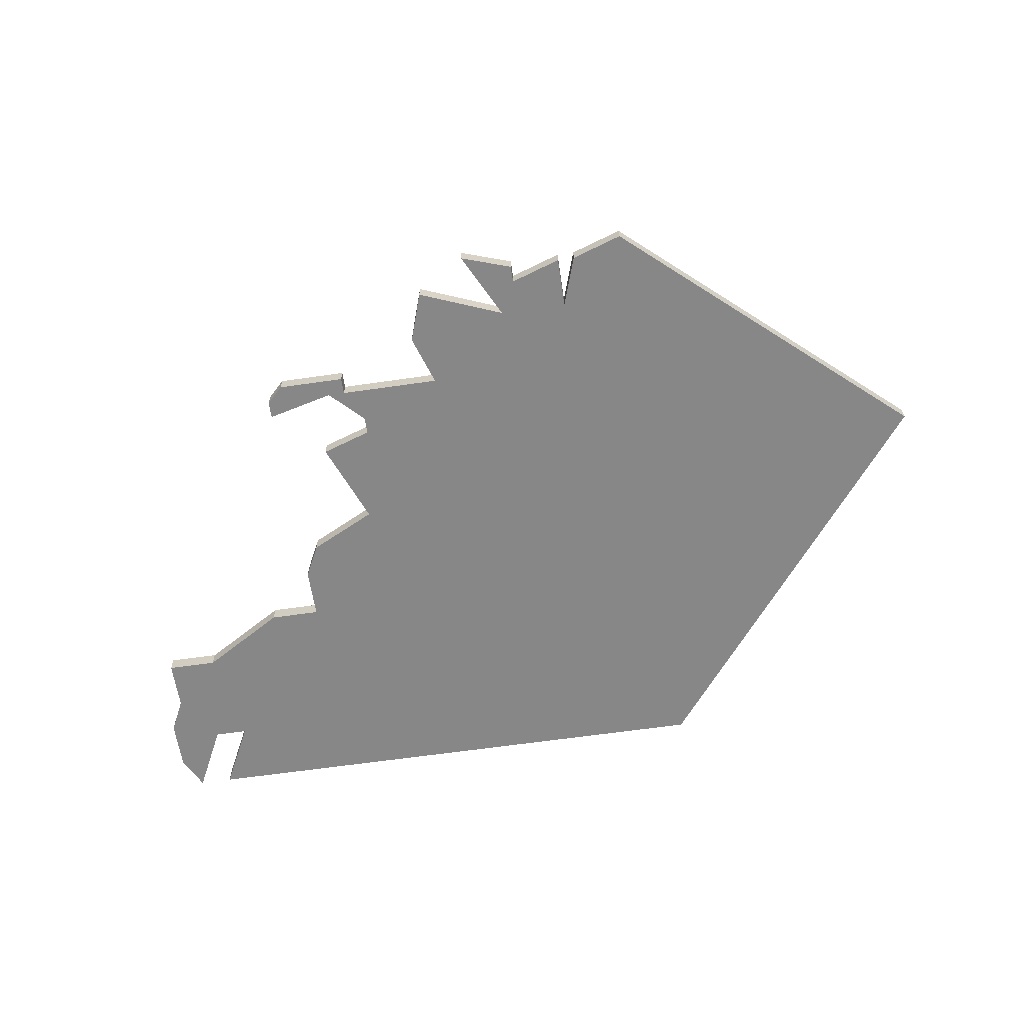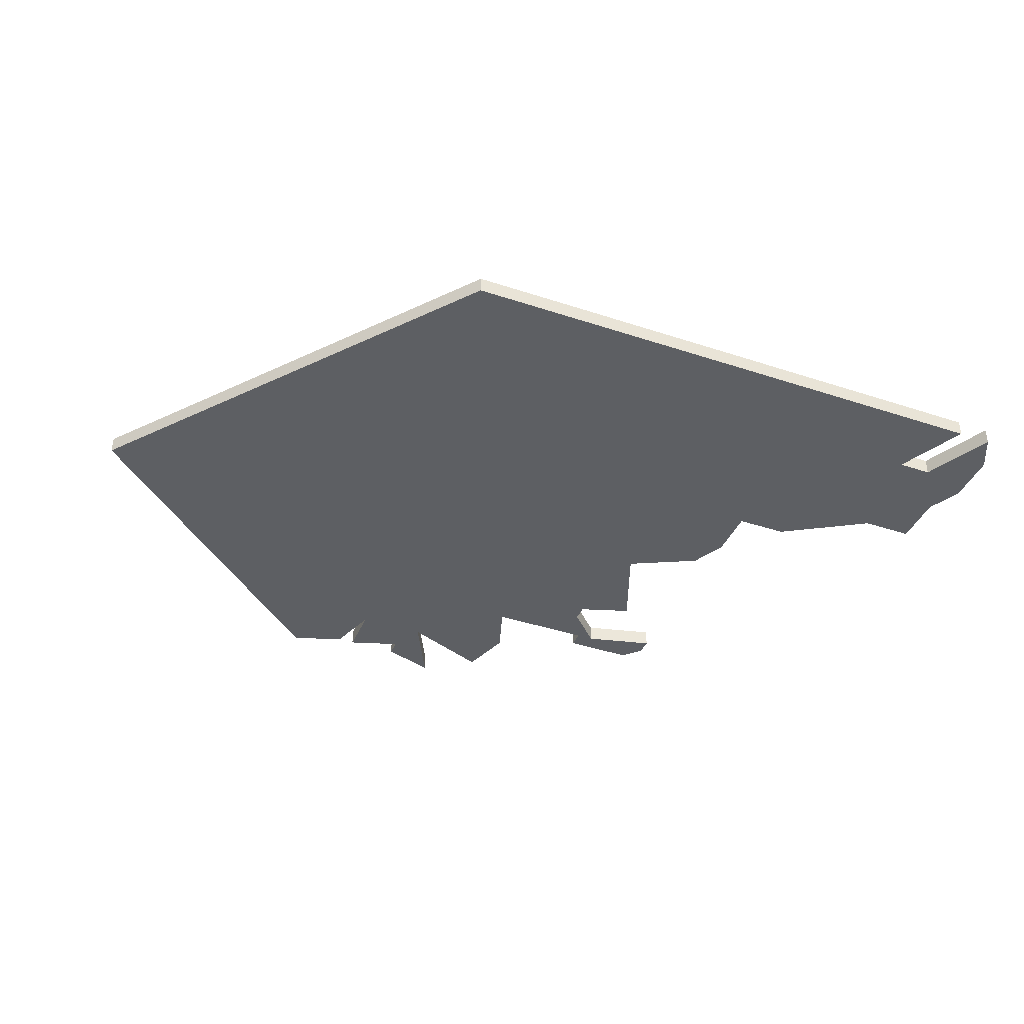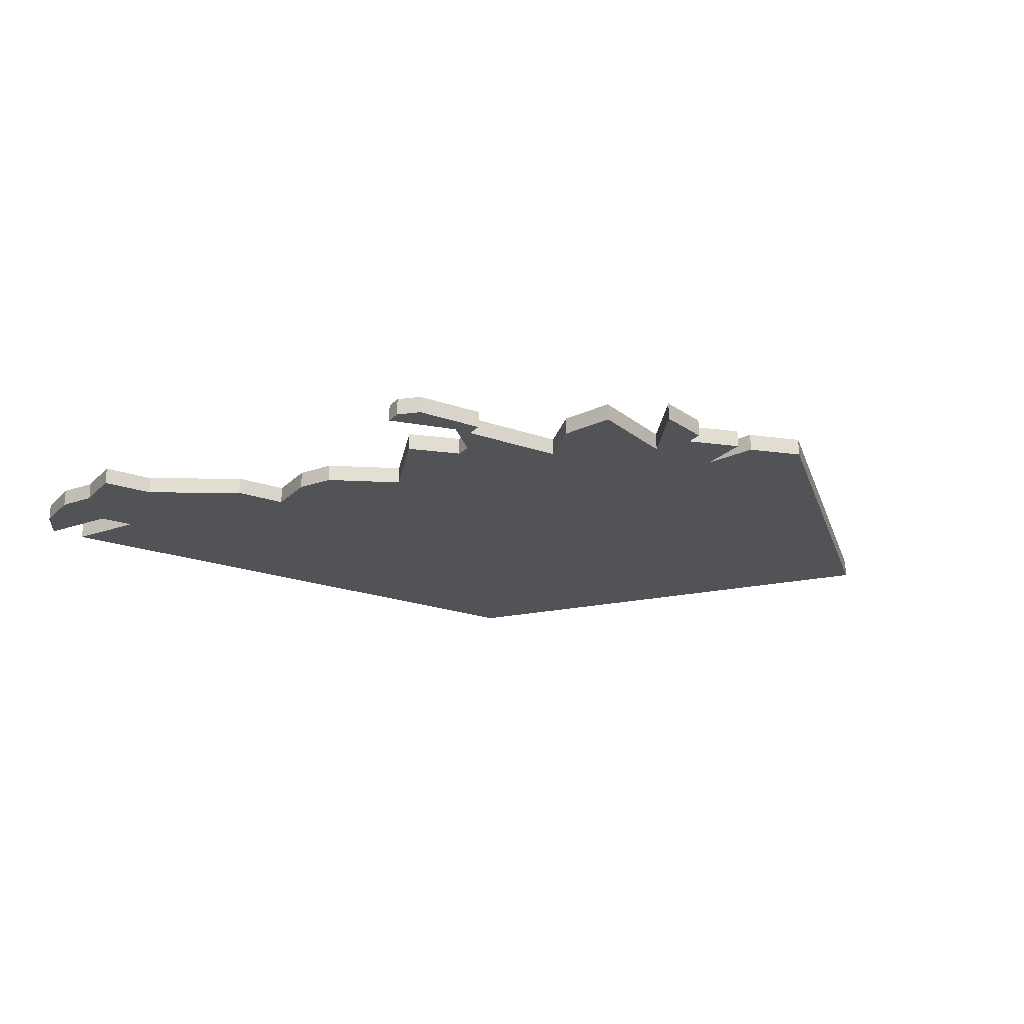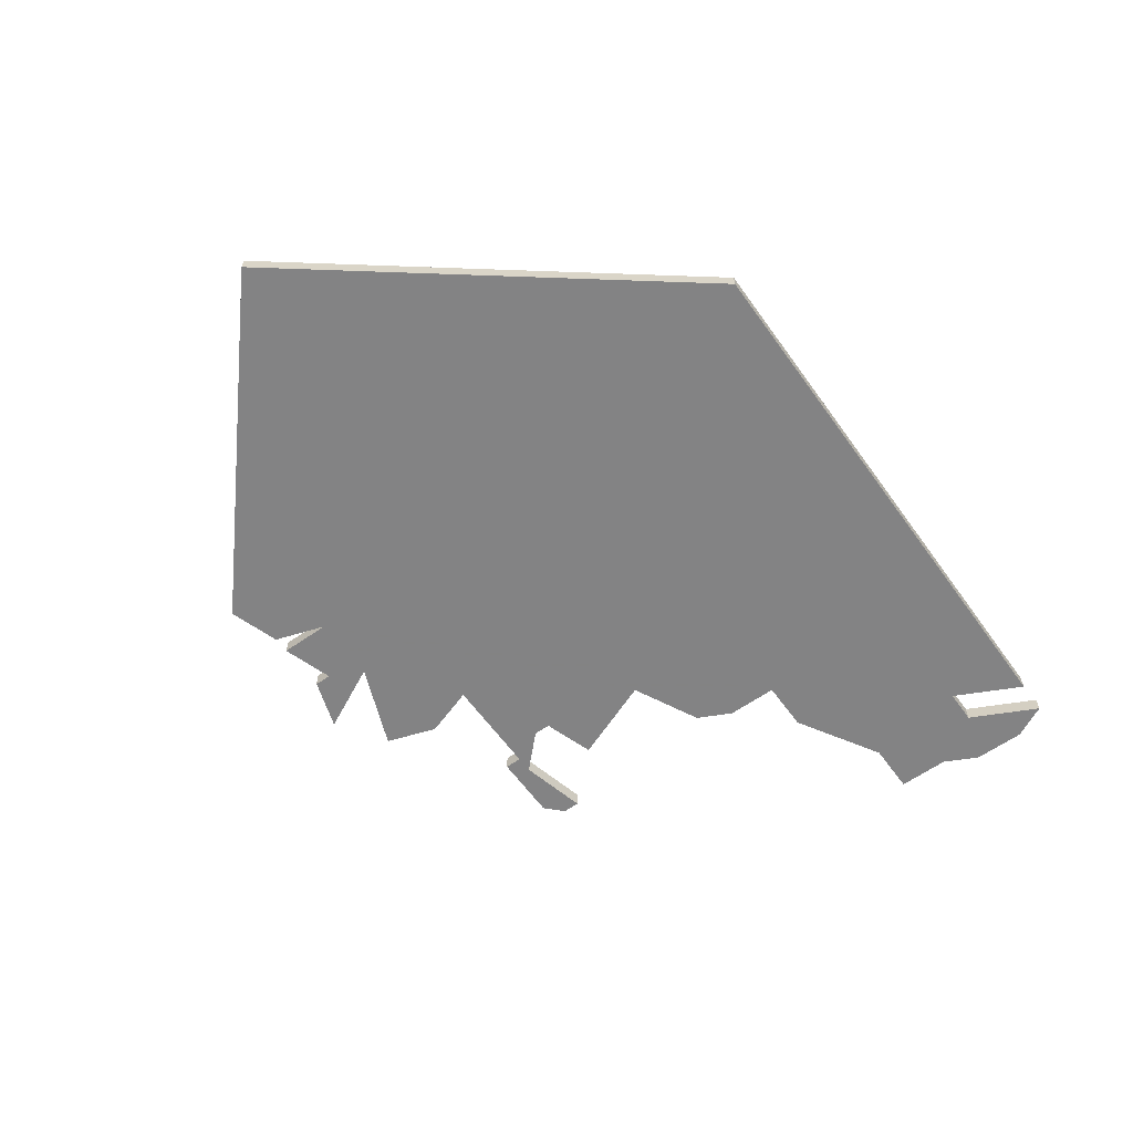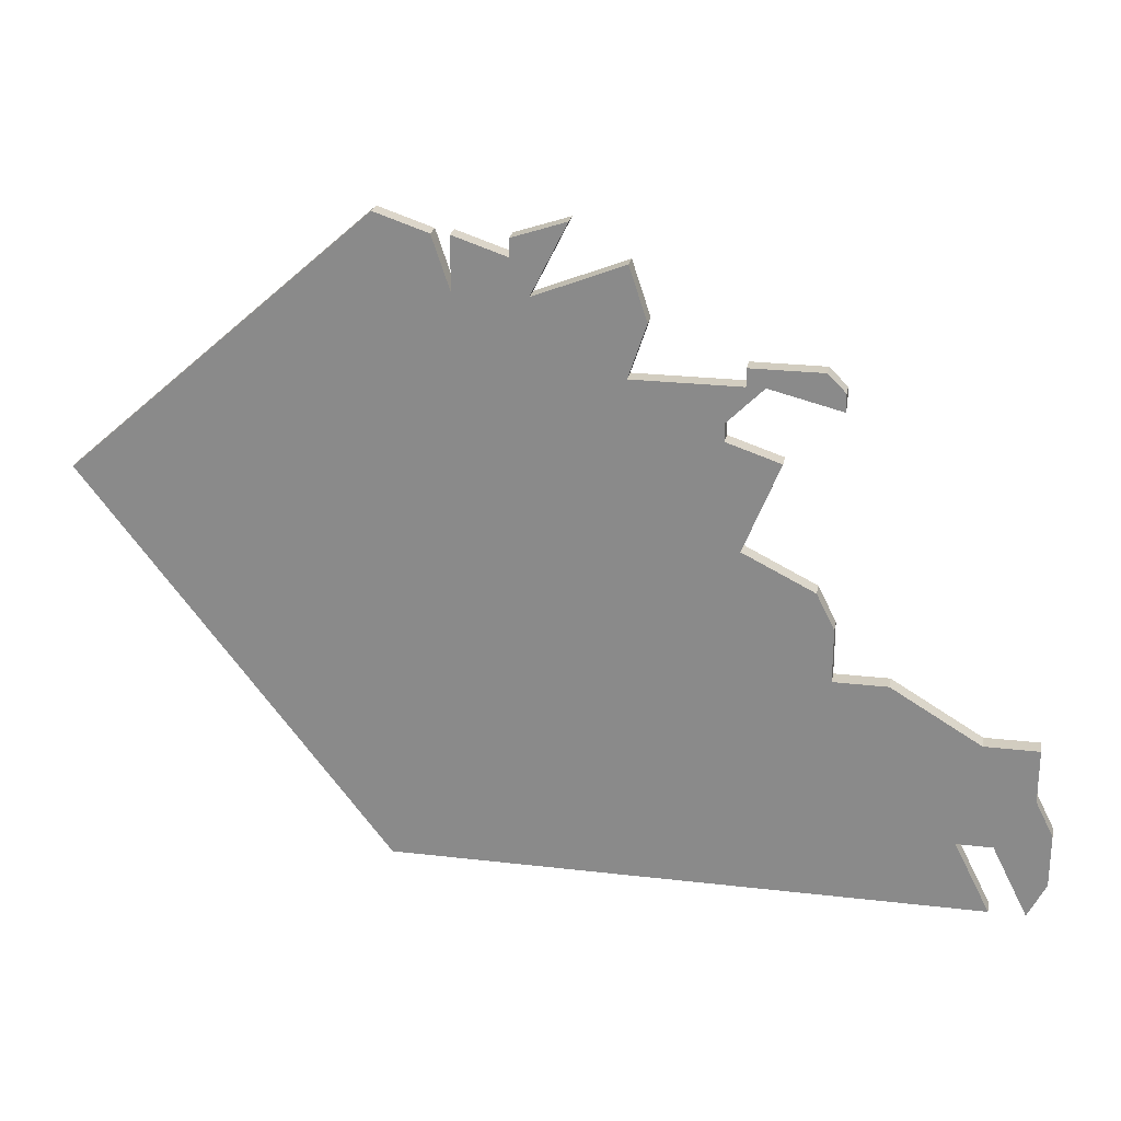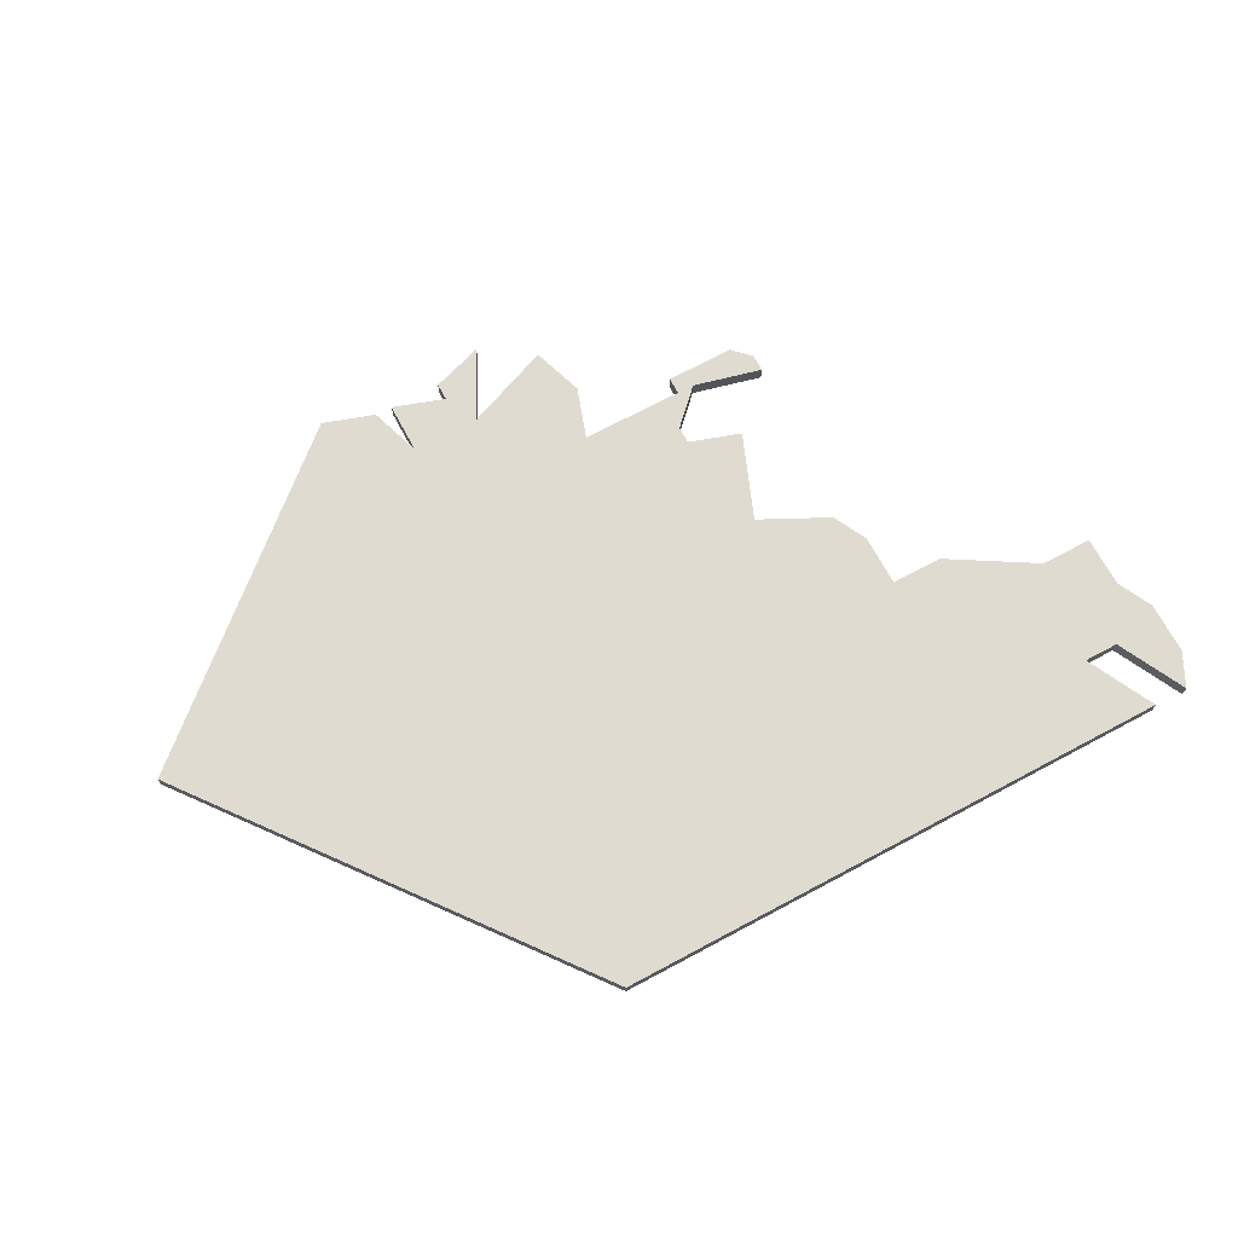
<metadata>
{"format":"obj","ext":"obj","renderer":"f3d","projection":"perspective","resolution":1024,"background":"white","views":[{"elev":-62.3,"azim":-171.6,"up":"+Z"},{"elev":-40.4,"azim":-22.1,"up":"+Z"},{"elev":-22.1,"azim":148.2,"up":"+Z"},{"elev":-61.1,"azim":-54.4,"up":"+Z"},{"elev":24.3,"azim":10.9,"up":"+Y"},{"elev":69.8,"azim":-28.2,"up":"+Z"}]}
</metadata>
<code>
v 2754 -577 0
v 2737 -592 0
v 2754 -614 0
v 2787 -614 0
v 2785 -610 0
v 2787 -610 0
v 2789 -614 0
v 2790 -612 0
v 2790 -609 0
v 2789 -607 0
v 2789 -604 0
v 2786 -604 0
v 2781 -601 0
v 2778 -601 0
v 2778 -598 0
v 2777 -596 0
v 2773 -594 0
v 2775 -589 0
v 2772 -588 0
v 2772 -587 0
v 2774 -585 0
v 2778 -586 0
v 2778 -585 0
v 2777 -584 0
v 2773 -584 0
v 2773 -585 0
v 2767 -585 0
v 2768 -582 0
v 2767 -579 0
v 2762 -581 0
v 2764 -577 0
v 2761 -578 0
v 2761 -579 0
v 2758 -578 0
v 2758 -581 0
v 2757 -578 0
v 2754 -577 1
v 2737 -592 1
v 2754 -614 1
v 2787 -614 1
v 2785 -610 1
v 2787 -610 1
v 2789 -614 1
v 2790 -612 1
v 2790 -609 1
v 2789 -607 1
v 2789 -604 1
v 2786 -604 1
v 2781 -601 1
v 2778 -601 1
v 2778 -598 1
v 2777 -596 1
v 2773 -594 1
v 2775 -589 1
v 2772 -588 1
v 2772 -587 1
v 2774 -585 1
v 2778 -586 1
v 2778 -585 1
v 2777 -584 1
v 2773 -584 1
v 2773 -585 1
v 2767 -585 1
v 2768 -582 1
v 2767 -579 1
v 2762 -581 1
v 2764 -577 1
v 2761 -578 1
v 2761 -579 1
v 2758 -578 1
v 2758 -581 1
v 2757 -578 1
f 2 1 36
f 4 3 2
f 8 7 6
f 10 9 8
f 12 11 10
f 14 13 12
f 16 15 14
f 19 18 17
f 23 22 21
f 25 24 23
f 29 28 27
f 32 31 30
f 35 34 33
f 2 36 35
f 5 4 2
f 10 8 6
f 14 12 10
f 17 16 14
f 25 23 21
f 30 29 27
f 33 32 30
f 5 2 35
f 10 6 5
f 26 25 21
f 35 33 30
f 14 10 5
f 26 21 20
f 35 30 27
f 14 5 35
f 27 26 20
f 17 14 35
f 27 20 19
f 17 35 27
f 27 19 17
f 72 37 38
f 38 39 40
f 42 43 44
f 44 45 46
f 46 47 48
f 48 49 50
f 50 51 52
f 53 54 55
f 57 58 59
f 59 60 61
f 63 64 65
f 66 67 68
f 69 70 71
f 71 72 38
f 38 40 41
f 42 44 46
f 46 48 50
f 50 52 53
f 57 59 61
f 63 65 66
f 66 68 69
f 71 38 41
f 41 42 46
f 57 61 62
f 66 69 71
f 41 46 50
f 56 57 62
f 63 66 71
f 71 41 50
f 56 62 63
f 71 50 53
f 55 56 63
f 63 71 53
f 53 55 63
f 38 37 2
f 2 37 1
f 39 38 3
f 3 38 2
f 40 39 4
f 4 39 3
f 41 40 5
f 5 40 4
f 42 41 6
f 6 41 5
f 43 42 7
f 7 42 6
f 44 43 8
f 8 43 7
f 45 44 9
f 9 44 8
f 46 45 10
f 10 45 9
f 47 46 11
f 11 46 10
f 48 47 12
f 12 47 11
f 49 48 13
f 13 48 12
f 50 49 14
f 14 49 13
f 51 50 15
f 15 50 14
f 52 51 16
f 16 51 15
f 53 52 17
f 17 52 16
f 54 53 18
f 18 53 17
f 55 54 19
f 19 54 18
f 56 55 20
f 20 55 19
f 57 56 21
f 21 56 20
f 58 57 22
f 22 57 21
f 59 58 23
f 23 58 22
f 60 59 24
f 24 59 23
f 61 60 25
f 25 60 24
f 62 61 26
f 26 61 25
f 63 62 27
f 27 62 26
f 64 63 28
f 28 63 27
f 65 64 29
f 29 64 28
f 66 65 30
f 30 65 29
f 67 66 31
f 31 66 30
f 68 67 32
f 32 67 31
f 69 68 33
f 33 68 32
f 70 69 34
f 34 69 33
f 71 70 35
f 35 70 34
f 37 72 1
f 1 72 36
f 72 71 36
f 36 71 35

</code>
